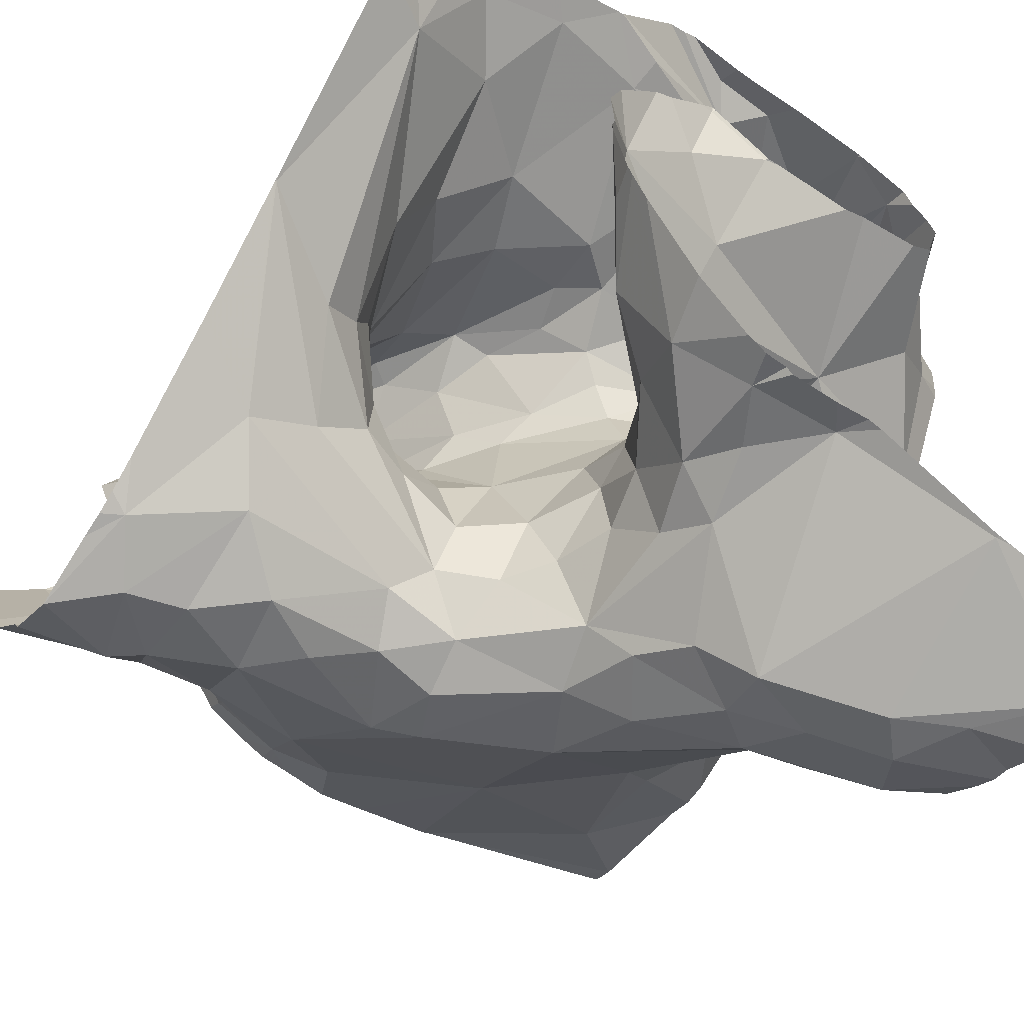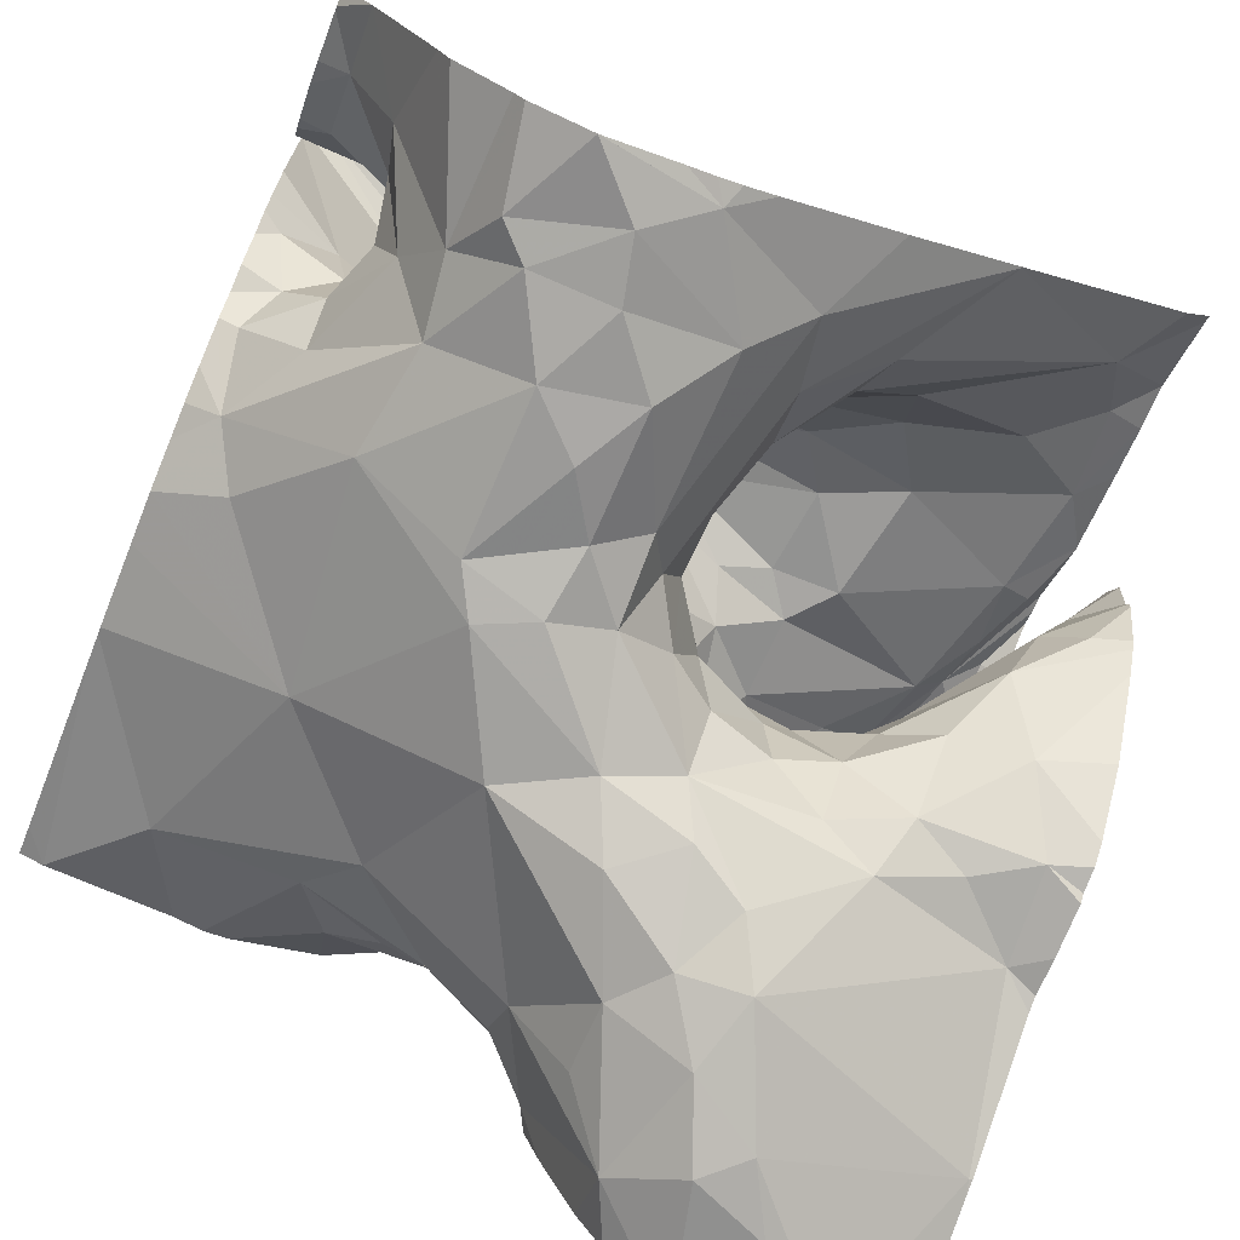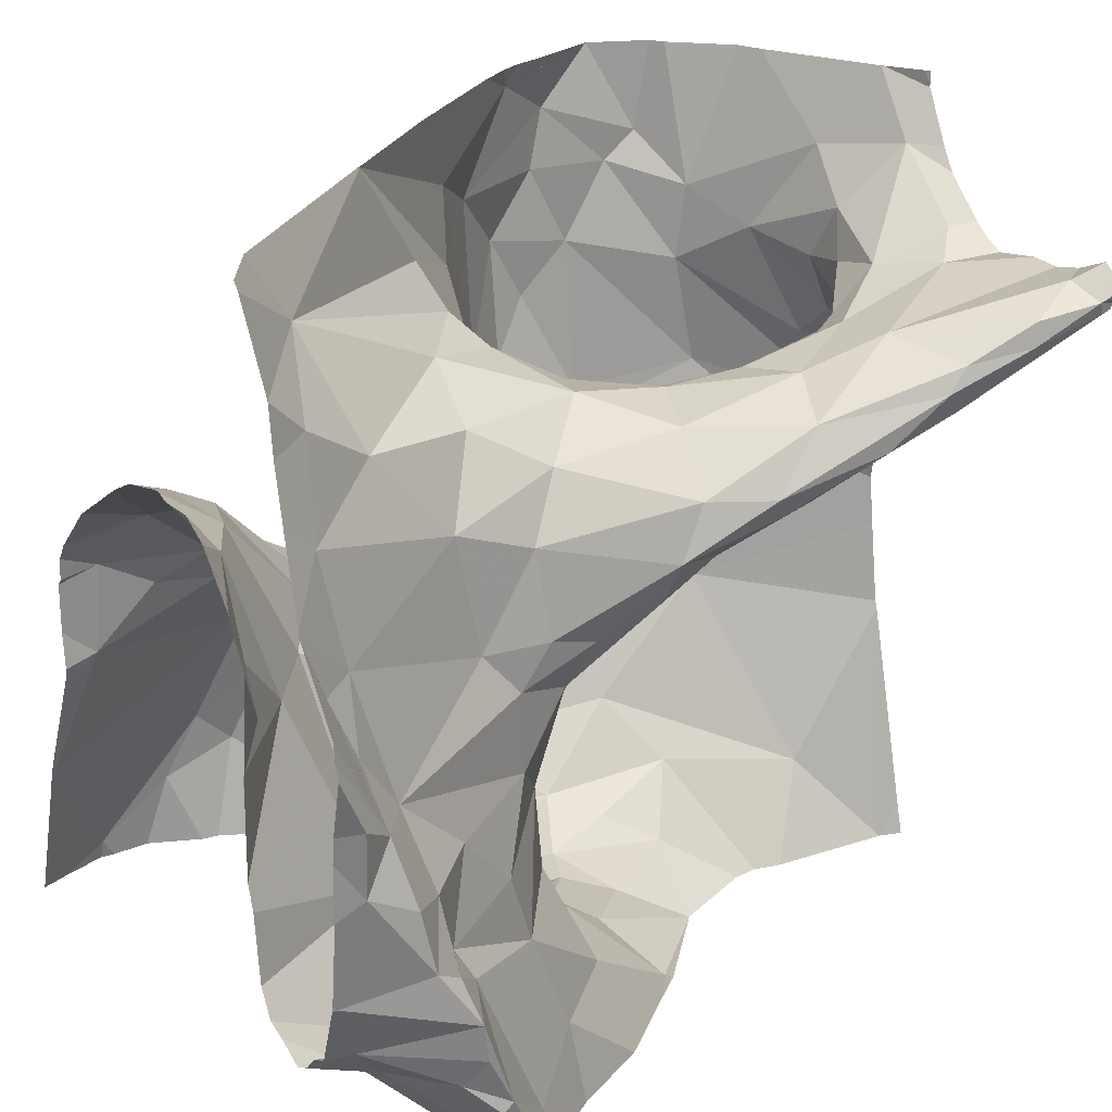
<metadata>
{"format":"obj","ext":"obj","renderer":"f3d","projection":"perspective","resolution":1024,"background":"white","views":[{"elev":-52.6,"azim":-125.0,"up":"+Z"},{"elev":-73.6,"azim":157.8,"up":"+Z"},{"elev":24.8,"azim":-31.0,"up":"+Y"}]}
</metadata>
<code>
v -47.46 276.8 502.6
v -47.5 276.8 502.6
v -47.41 276.9 502.6
v -47.51 276.6 502.6
v -47.6 277.5 502.9
v -47.6 277.5 502.9
v -47.59 276.7 502.5
v -47.64 277 502.8
v -47.56 277 502.9
v -47.6 277 502.8
v -46.89 277.3 503
v -46.89 277.3 503.2
v -46.89 277 502.9
v -46.89 277.1 502.9
v -47.84 277 503.1
v -46.89 277.3 503
v -46.89 276.8 502.9
v -47.62 276.6 503.3
v -47.64 276.6 503.3
v -47.68 276.6 503.3
v -47.39 277.1 503.2
v -47.53 277.1 503.2
v -47.54 277.2 503.2
v -47.52 276.8 503
v -47.49 276.7 503.1
v -47.51 276.8 503.1
v -47.61 276.9 503
v -47.67 276.8 503.1
v -47.54 276.8 503
v -47.54 276.9 503
v -47.25 277.2 502.6
v -47.29 277.3 502.6
v -47.19 277.3 502.6
v -47.67 276.6 502.5
v -47.63 276.7 502.5
v -47.76 276.6 502.5
v -47.84 276.7 502.6
v -47.46 276.7 502.6
v -47.39 276.7 502.7
v -47.8 277 502.7
v -47.81 276.9 502.7
v -46.89 276.9 502.9
v -47.55 276.7 502.5
v -47.32 277.1 503
v -47.26 277.1 503
v -47.26 277.2 503
v -47.59 277 502.7
v -47.45 277 502.7
v -47.65 276.9 502.6
v -47.69 277.1 502.8
v -47.73 277.1 502.8
v -47.36 277 503.1
v -47.38 277 502.9
v -47.49 276.9 503
v -47.07 277.3 502.7
v -47.1 277.4 502.7
v -47.29 277.1 502.7
v -47.34 277.2 502.7
v -46.89 277 502.9
v -47.8 277.3 503.2
v -46.89 277.5 502.9
v -47.76 277.4 503.1
v -47.71 276.8 503.3
v -47.7 276.8 503.3
v -47.74 276.8 503.3
v -46.89 277.1 502.9
v -47.67 276.7 503.3
v -47.6 276.6 503.3
v -47.59 277.5 502.9
v -47.53 276.6 503.2
v -47.44 276.6 503.1
v -47.47 277.5 502.8
v -47.56 276.9 503.2
v -47.51 276.9 503.1
v -47.6 276.8 503.2
v -47.57 277.3 503
v -47.49 277.3 502.9
v -47.57 276.6 503
v -47.01 277.3 503
v -47.1 277.3 503
v -47.06 277.2 503
v -47.56 277 503.2
v -47.74 277 503.3
v -47.61 277.1 503.2
v -47.47 276.9 503.1
v -46.89 277.3 503.1
v -47.76 276.9 503.3
v -47.82 276.9 503.3
v -47.78 277 503.3
v -47.72 276.9 503.3
v -46.89 277.5 502.9
v -46.89 277.3 503.1
v -47.82 277.1 503.3
v -47.81 277.2 502.9
v -47.77 277.1 502.9
v -47.57 276.7 503.2
v -47.84 277.5 503.2
v -46.92 277.5 502.9
v -46.89 277.3 503.2
v -46.89 276.8 502.9
v -47.32 277.1 503.2
v -47.32 277.1 503.1
v -47.4 277 503.1
v -47.76 277 503
v -47.84 277 503.2
v -46.89 277.2 502.9
v -47.19 277.3 503.1
v -47.11 277.3 503.1
v -47.23 277.2 503.2
v -47.27 277.1 503.1
v -46.89 277.3 503.2
v -46.89 277.3 503.2
v -47.81 277.2 503.2
v -47.78 277.1 503.2
v -47.82 277 503.3
v -46.89 277.2 503
v -46.89 277.3 503.2
v -47.77 276.7 503.2
v -47.84 276.8 503.3
v -47.82 276.7 503.3
v -47.63 277.2 503.2
v -47.13 277.2 503.1
v -47.19 277.1 503.1
v -47.11 277.2 503.1
v -46.89 277.3 503.1
v -46.89 277.3 503.2
v -47.72 277.3 503.2
v -47.42 277.3 503
v -47.47 277.3 503
v -47.39 277.2 503
v -47.47 277 503.2
v -47.31 277.2 503
v -47.31 277.2 503
v -47.22 277.2 503
v -47.07 277.3 503.2
v -47.27 277.1 503.2
v -47.28 277.2 503.2
v -47.16 277.2 503.2
v -47.15 277.5 502.6
v -47.14 277.3 502.6
v -47.23 277.3 502.6
v -47.22 277.4 502.6
v -47.09 277.2 503.2
v -47.06 277.2 503
v -46.98 277.2 503.1
v -47.34 277.2 503.1
v -47.1 277.3 503.1
v -47.58 277.3 503.1
v -47.82 277.1 503.1
v -47.81 277.2 503
v -47.5 277.2 503.1
v -47.36 277.2 503.2
v -47.33 277.5 502.7
v -47.66 276.9 503.2
v -47.69 276.8 503.3
v -47.49 277 503.1
v -47.78 276.7 503.3
v -47.4 277.1 503.2
v -47.47 277 503.1
v -47.67 276.8 503.3
v -47.44 276.7 503.1
v -47.49 276.7 503
v -47.72 276.6 503.1
v -47.68 276.6 503.2
v -47.61 276.6 503.1
v -46.93 277.5 502.9
v -47.21 277.1 503.2
v -47.48 277 502.9
v -47.05 277.2 503.2
v -47.07 277.2 503.2
v -47.18 277.2 503
v -47.53 276.5 503
v -47 277.5 502.8
v -46.89 277.4 503.2
v -46.89 277.5 502.9
v -47.17 277.2 503
v -46.99 277.2 503
v -46.89 277.4 503
v -46.9 277.5 502.9
v -47.72 276.7 503.3
v -46.93 277.5 502.9
v -47.29 277.5 502.7
v -47.32 276.5 503.1
v -47.38 276.6 503
v -47.37 276.6 502.9
v -47.35 276.6 502.9
v -47.31 276.6 503
v -47.41 276.6 503
v -47.7 276.7 503.3
v -47.79 277 503.3
v -47.68 276.6 503.3
v -46.89 277.5 502.9
v -47.36 277.2 502.9
v -47.37 277.1 502.9
v -47.28 277.5 502.7
v -46.89 277.3 503.3
v -47.28 277.1 502.6
v -47.21 277 502.6
v -47.38 276.9 502.6
v -47.08 277.2 502.7
v -47.77 277.1 502.7
v -47.53 277 502.7
v -47.52 277 502.8
v -47.46 277 502.7
v -47.42 277.2 502.9
v -47.51 277.4 502.9
v -47.59 277.5 502.9
v -47.43 277.3 502.8
v -47.35 277.3 502.7
v -47.67 277 502.7
v -47.06 277.1 502.7
v -47.41 277.4 502.8
v -47.18 277.1 502.7
v -47.28 276.9 502.6
v -47.54 276.9 502.6
v -47.34 277.1 502.7
v -47.74 277 502.7
v -47.48 276.9 502.6
v -47.41 277 502.7
v -47.37 277.1 502.7
v -47.51 276.6 503
v -47.27 277.5 502.7
v -47.44 276.6 502.9
v -47.31 276.6 502.8
v -47.27 276.6 502.9
v -46.89 277.2 503
v -47.59 277.5 502.9
v -46.92 277.5 502.9
v -46.89 276.8 502.9
v -46.89 277.3 503.3
v -47.6 277.5 502.9
v -47.17 276.7 502.8
v -47.01 276.6 502.9
v -46.92 277.5 502.9
v -47.45 276.6 503
v -47.57 276.8 502.5
v -47.45 276.6 502.7
v -47.21 276.6 502.9
v -46.89 277.2 503
v -47.71 277 503
v -47.66 277 502.9
v -47.41 276.6 502.8
v -47.21 276.7 502.8
v -47.15 277.5 502.6
v -47.09 276.9 502.8
v -47.24 277.5 502.7
v -46.89 277.4 503
v -47.44 277 502.8
v -47.39 277.1 502.8
v -47.39 276.6 502.8
v -47.43 277.2 502.8
v -47.4 277.2 502.8
v -47.55 276.5 502.6
v -47.03 277.3 502.8
v -46.93 277.4 502.9
v -47.62 276.5 502.5
v -47.59 276.5 503.3
v -46.92 277.3 503.3
v -46.91 277.3 503.3
v -46.99 277.3 503.2
v -46.93 277.1 502.8
v -46.92 277.2 503
v -47.57 276.5 503.3
v -46.94 277.2 502.9
v -46.91 277.1 502.9
v -46.98 277.2 502.9
v -47.61 276.5 503.1
v -47.66 276.5 503.2
v -47.63 276.5 503.3
v -47.42 276.5 503.2
v -47.52 276.5 503.2
v -47.56 276.5 503
v -47.56 276.5 503.3
v -46.96 277.3 503.1
v -46.99 277.3 502.9
v -46.98 277.2 502.8
v -47.4 276.5 503.2
v -47.01 277.3 502.9
v -47.01 277.2 502.9
v -47.59 276.5 502.5
v -47.61 276.5 503.3
v -46.93 277.3 503.2
v -46.99 277.3 503.2
v -46.93 277.3 503
v -47.54 276.5 503
v -47.58 276.5 503
v -47.23 276.5 503
v -46.92 276.5 502.9
v -46.98 277.4 502.8
v -47.01 277.3 502.9
v -47.6 276.5 503.3
v -47.22 276.5 503
v -46.97 277 502.8
v -47.62 276.5 503.3
v -47.85 277 503.1
v -47.85 277 503.1
v -47.85 276.9 502.7
v -47.85 277 502.7
v -47.85 277 502.7
v -47.85 277.4 503.2
v -47.85 277.4 503.2
v -47.85 277 503.1
v -47.85 276.7 503.1
v -47.85 276.8 503.1
v -47.85 277.5 503.2
v -47.85 277.2 503.3
v -47.85 277.2 503.3
v -47.85 276.8 503.1
v -47.85 277.1 503.2
v -47.85 277.1 503.2
v -47.85 277.2 503.3
v -47.85 277.2 503.3
v -47.85 277.1 503.3
v -47.85 277.1 503.3
v -47.85 276.7 503.2
v -47.85 276.7 503.2
v -47.85 276.8 503.3
v -47.85 276.8 503.3
v -47.85 276.8 503.3
v -47.85 276.7 503.3
v -47.85 277 503.2
v -47.85 277 503.2
v -47.85 277 503.1
v -47.85 276.9 503.3
v -47.85 277 503.3
v -47.85 277.3 503.2
v -47.85 277.3 503.2
v -47.85 277.1 503.1
v -47.85 277.1 503.1
v -47.85 277 503.3
v -47.85 276.7 503.2
v -47.85 277.2 503
v -47.85 277.2 503
v -47.85 277.2 503
v -47.85 277.2 503
v -47.85 277.1 503.3
v -47.85 276.7 503.2
v -47.85 276.7 503.3
v -47.85 277.2 502.9
v -47.85 277.2 502.9
v -47.85 277.2 502.8
v -47.85 277 502.7
v -47.85 277 502.7
v -47.85 277.1 502.7
v -47.09 277.5 502.7
v -47.81 277.5 503.1
v -47.85 276.7 502.6
v -47.85 276.7 502.6
v -47.85 276.9 502.7
v -47.85 276.9 502.7
v -47.85 277.2 503.1
v -47.85 276.7 502.6
v -46.89 277.3 503.2
v -46.89 277.3 503
v -46.89 276.6 502.9
v -47.07 277.5 502.7
v -47.15 277.5 502.6
v -47.01 277.5 502.7
v -46.89 277.1 502.9
v -47.66 276.5 503.2
v -47.66 276.5 503.3
v -47.31 276.5 503.1
v -47.34 276.5 503.1
v -47.47 276.5 502.9
v -47.49 276.5 502.9
v -47.64 276.5 502.5
v -47.76 276.5 502.5
v -47.7 276.5 502.5
v -47.74 276.5 502.5
v -47.52 276.5 502.6
v -47.06 276.5 502.9
v -47.1 276.5 502.9
v -47.48 276.5 502.7
v -47.46 276.5 502.8
v -47.46 276.5 502.7
v -47.47 276.5 502.8
v -47.53 276.5 503
v -47.12 276.5 502.9
v -47.22 276.5 503
v -47.22 276.5 503
v -47.52 276.5 502.9
v -46.92 276.5 502.9
v -46.92 276.5 502.9
v -46.92 276.5 502.9
v -46.89 276.5 503
v -46.92 276.5 502.9
v -47.81 276.5 502.5
v -47.85 276.5 502.5
v -47.85 276.5 502.5
v -47.85 277.5 503.2
f 2 1 3
f 280 7 256
f 9 8 10
f 375 237 373
f 19 18 20
f 22 21 23
f 25 24 26
f 28 27 29
f 27 30 29
f 32 31 33
f 34 7 35
f 28 29 24
f 37 36 35
f 1 38 39
f 297 40 298
f 7 43 35
f 45 44 46
f 48 47 49
f 50 8 51
f 53 52 54
f 345 55 356
f 58 57 32
f 374 242 237
f 60 62 300
f 64 63 65
f 68 67 18
f 68 18 257
f 277 70 270
f 74 73 75
f 62 76 77
f 78 28 24
f 80 79 81
f 73 82 83
f 84 83 82
f 54 85 26
f 88 87 89
f 87 90 89
f 29 30 54
f 373 237 370
f 89 93 306
f 95 94 51
f 96 70 71
f 102 101 103
f 104 28 304
f 372 232 238
f 108 107 109
f 45 110 53
f 114 113 311
f 313 89 314
f 371 233 232
f 120 119 319
f 322 15 323
f 370 4 253
f 121 84 23
f 369 36 367
f 123 122 124
f 62 60 127
f 129 128 130
f 21 22 131
f 113 60 326
f 133 132 134
f 135 108 109
f 137 136 138
f 33 140 141
f 142 141 140
f 52 110 102
f 143 137 138
f 122 144 145
f 127 60 113
f 146 107 132
f 108 147 107
f 127 148 76
f 21 101 136
f 150 149 328
f 325 115 330
f 146 151 152
f 127 121 148
f 155 154 90
f 73 156 82
f 83 154 73
f 82 22 84
f 83 90 154
f 315 157 331
f 83 84 114
f 306 114 312
f 87 88 65
f 84 121 114
f 23 84 22
f 152 21 137
f 21 152 23
f 22 82 131
f 113 114 121
f 156 73 74
f 158 21 131
f 104 149 150
f 159 85 103
f 68 70 160
f 25 161 162
f 164 163 165
f 164 165 267
f 75 96 74
f 96 160 70
f 271 68 273
f 136 101 167
f 102 110 123
f 145 124 122
f 52 102 103
f 8 9 27
f 137 109 152
f 54 30 168
f 21 158 101
f 146 152 109
f 109 107 146
f 109 137 143
f 96 71 25
f 123 124 167
f 156 131 82
f 21 136 137
f 124 169 167
f 138 170 143
f 80 81 171
f 128 146 132
f 272 172 285
f 57 31 32
f 46 176 45
f 128 76 148
f 52 103 85
f 53 110 52
f 144 81 177
f 139 142 56
f 123 110 45
f 107 147 134
f 151 23 152
f 80 171 134
f 120 157 180
f 162 24 25
f 24 29 26
f 165 78 272
f 94 95 334
f 184 183 287
f 186 185 187
f 188 184 187
f 318 88 324
f 359 261 13
f 189 120 180
f 156 159 103
f 67 20 18
f 123 167 102
f 138 167 169
f 136 167 138
f 155 75 154
f 88 119 65
f 64 65 119
f 368 34 36
f 63 90 65
f 90 87 65
f 89 83 190
f 114 93 190
f 67 68 160
f 19 20 180
f 83 89 90
f 75 73 154
f 20 67 180
f 163 118 316
f 89 115 88
f 367 36 387
f 291 19 281
f 155 90 63
f 23 151 121
f 75 155 96
f 160 96 155
f 160 64 67
f 157 19 180
f 191 19 157
f 120 64 119
f 160 155 63
f 64 160 63
f 189 180 67
f 64 120 189
f 64 189 67
f 164 191 118
f 157 118 191
f 191 164 360
f 269 191 361
f 170 138 169
f 158 131 156
f 103 158 156
f 143 135 109
f 144 122 176
f 45 176 122
f 130 133 193
f 46 193 133
f 46 44 193
f 171 46 133
f 171 176 46
f 53 194 44
f 193 44 194
f 139 195 142
f 168 30 9
f 1 43 4
f 198 197 199
f 55 56 140
f 200 55 140
f 27 9 30
f 201 51 340
f 203 202 204
f 129 130 205
f 130 193 205
f 207 206 208
f 32 209 58
f 209 141 142
f 195 139 244
f 142 140 56
f 139 56 345
f 1 2 43
f 209 32 141
f 366 34 368
f 47 202 10
f 210 49 47
f 200 33 211
f 58 209 212
f 198 213 197
f 57 197 213
f 214 3 1
f 215 48 49
f 57 58 216
f 50 210 10
f 201 210 50
f 57 216 197
f 33 141 32
f 213 31 57
f 140 33 200
f 213 33 31
f 342 201 343
f 49 210 217
f 214 198 199
f 3 199 218
f 216 199 197
f 40 217 210
f 41 217 40
f 212 208 58
f 201 40 210
f 199 216 48
f 216 219 48
f 220 216 58
f 48 202 47
f 385 288 386
f 221 223 364
f 225 224 186
f 2 3 218
f 256 34 366
f 368 36 369
f 371 232 372
f 39 214 1
f 188 235 162
f 236 215 49
f 236 35 43
f 236 49 41
f 41 37 236
f 35 236 37
f 390 305 97
f 43 7 4
f 2 215 236
f 2 236 43
f 4 38 1
f 199 3 214
f 237 4 370
f 218 215 2
f 199 48 218
f 48 215 218
f 39 38 4
f 225 238 232
f 185 186 223
f 104 240 28
f 41 49 217
f 354 284 125
f 228 91 98
f 240 241 27
f 221 172 78
f 235 221 78
f 235 78 162
f 235 223 221
f 242 223 186
f 364 242 374
f 233 243 232
f 245 198 214
f 39 243 214
f 203 9 10
f 248 203 204
f 203 248 168
f 10 202 203
f 168 53 54
f 9 203 168
f 248 53 168
f 45 53 44
f 51 201 50
f 52 85 54
f 53 248 249
f 53 249 194
f 211 33 213
f 211 213 198
f 183 71 277
f 113 121 127
f 26 85 74
f 76 129 77
f 24 162 78
f 147 79 80
f 26 29 54
f 303 163 337
f 241 240 95
f 51 8 241
f 150 95 240
f 241 95 51
f 103 101 158
f 25 71 161
f 353 108 99
f 206 62 77
f 295 104 308
f 146 128 151
f 77 129 205
f 62 207 6
f 134 171 133
f 62 206 207
f 27 241 8
f 167 101 102
f 62 127 76
f 134 132 107
f 151 148 121
f 95 150 332
f 331 120 338
f 159 156 74
f 240 104 150
f 159 74 85
f 71 183 161
f 183 184 161
f 96 25 74
f 128 132 130
f 130 132 133
f 176 171 81
f 224 250 242
f 374 237 376
f 129 76 128
f 148 151 128
f 104 15 149
f 365 221 364
f 364 223 242
f 45 122 123
f 15 105 149
f 147 80 134
f 97 305 346
f 25 26 74
f 187 184 292
f 185 188 187
f 379 187 380
f 190 93 89
f 83 114 190
f 164 118 163
f 206 251 208
f 206 77 251
f 252 251 205
f 252 193 194
f 252 249 220
f 194 249 252
f 248 204 219
f 13 261 59
f 220 251 252
f 220 58 208
f 219 249 248
f 51 94 339
f 216 220 219
f 208 251 220
f 205 251 77
f 193 252 205
f 195 209 142
f 209 195 212
f 212 207 208
f 10 8 50
f 10 210 47
f 245 211 198
f 37 41 349
f 204 48 219
f 48 204 202
f 220 249 219
f 358 55 173
f 172 221 365
f 238 186 187
f 238 225 186
f 224 225 232
f 243 39 224
f 372 238 378
f 34 35 36
f 388 348 389
f 42 245 100
f 232 243 224
f 237 250 39
f 39 250 224
f 4 237 39
f 235 188 185
f 188 161 184
f 223 235 185
f 240 27 28
f 186 224 242
f 242 250 237
f 245 214 243
f 69 212 72
f 212 195 153
f 245 233 229
f 149 105 309
f 163 28 165
f 28 78 165
f 176 81 144
f 188 162 161
f 233 245 243
f 254 55 200
f 98 61 234
f 259 258 260
f 200 211 261
f 262 264 239
f 266 265 264
f 363 183 277
f 362 183 363
f 275 79 255
f 200 276 254
f 278 81 79
f 177 81 279
f 266 276 265
f 276 266 254
f 282 258 117
f 260 283 135
f 108 283 282
f 283 260 258
f 282 283 258
f 283 108 135
f 178 284 11
f 173 289 166
f 274 284 79
f 361 191 360
f 143 170 260
f 169 145 126
f 170 169 259
f 169 124 145
f 181 255 91
f 143 260 135
f 111 259 112
f 259 169 12
f 229 288 17
f 16 262 116
f 360 164 268
f 269 19 191
f 144 177 145
f 262 145 177
f 259 260 170
f 166 255 181
f 106 265 14
f 14 261 66
f 289 254 275
f 254 290 275
f 264 262 177
f 278 275 290
f 181 91 228
f 261 276 200
f 55 254 289
f 288 233 371
f 59 245 42
f 261 293 59
f 211 293 261
f 211 245 293
f 279 266 177
f 264 177 266
f 274 147 108
f 86 108 353
f 274 79 147
f 108 282 99
f 294 19 269
f 55 289 173
f 289 275 255
f 284 255 79
f 275 278 79
f 290 279 278
f 279 81 278
f 254 266 290
f 284 274 125
f 281 19 294
f 166 289 255
f 72 212 153
f 266 279 290
f 61 175 234
f 261 265 276
f 291 18 19
f 153 195 182
f 292 184 287
f 287 183 362
f 295 15 104
f 296 15 295
f 69 207 212
f 297 41 40
f 59 293 245
f 286 165 272
f 298 40 299
f 91 61 98
f 299 40 342
f 66 261 359
f 300 62 305
f 301 60 300
f 302 15 296
f 14 265 261
f 285 172 377
f 303 28 163
f 304 28 303
f 346 62 6
f 106 264 265
f 305 62 346
f 306 93 114
f 307 89 306
f 92 145 16
f 308 104 304
f 116 262 226
f 309 105 310
f 272 78 172
f 273 68 263
f 310 105 321
f 16 145 262
f 311 113 327
f 312 114 311
f 17 288 355
f 313 115 89
f 227 207 69
f 112 259 12
f 314 89 336
f 315 118 157
f 316 118 315
f 111 258 259
f 317 119 318
f 271 70 68
f 318 119 88
f 319 119 317
f 12 169 126
f 320 120 319
f 126 145 92
f 321 105 322
f 268 164 267
f 267 165 286
f 322 105 15
f 99 282 174
f 323 15 302
f 324 88 325
f 11 284 354
f 6 207 231
f 325 88 115
f 326 60 301
f 270 70 271
f 327 113 326
f 178 255 284
f 5 207 227
f 328 149 309
f 329 150 328
f 174 282 117
f 330 115 313
f 125 274 86
f 331 157 120
f 332 150 333
f 86 274 108
f 277 71 70
f 333 150 351
f 334 95 332
f 335 94 334
f 117 258 230
f 336 89 307
f 337 163 316
f 263 68 257
f 338 120 320
f 339 94 335
f 196 258 111
f 257 18 291
f 340 51 339
f 341 201 340
f 231 207 5
f 230 258 196
f 342 40 201
f 256 7 34
f 343 201 344
f 344 201 341
f 226 262 239
f 239 264 106
f 387 37 388
f 246 195 244
f 347 37 352
f 348 37 347
f 247 255 178
f 349 41 350
f 280 4 7
f 179 175 192
f 350 41 297
f 91 255 247
f 100 245 229
f 229 233 288
f 351 150 329
f 352 37 349
f 253 4 280
f 182 195 222
f 376 237 375
f 222 195 246
f 377 172 381
f 378 238 379
f 234 175 179
f 379 238 187
f 380 187 292
f 357 139 345
f 381 172 365
f 382 288 371
f 383 288 384
f 244 139 357
f 384 288 382
f 385 355 288
f 386 288 383
f 356 55 358
f 387 36 37
f 388 37 348
f 345 56 55

</code>
